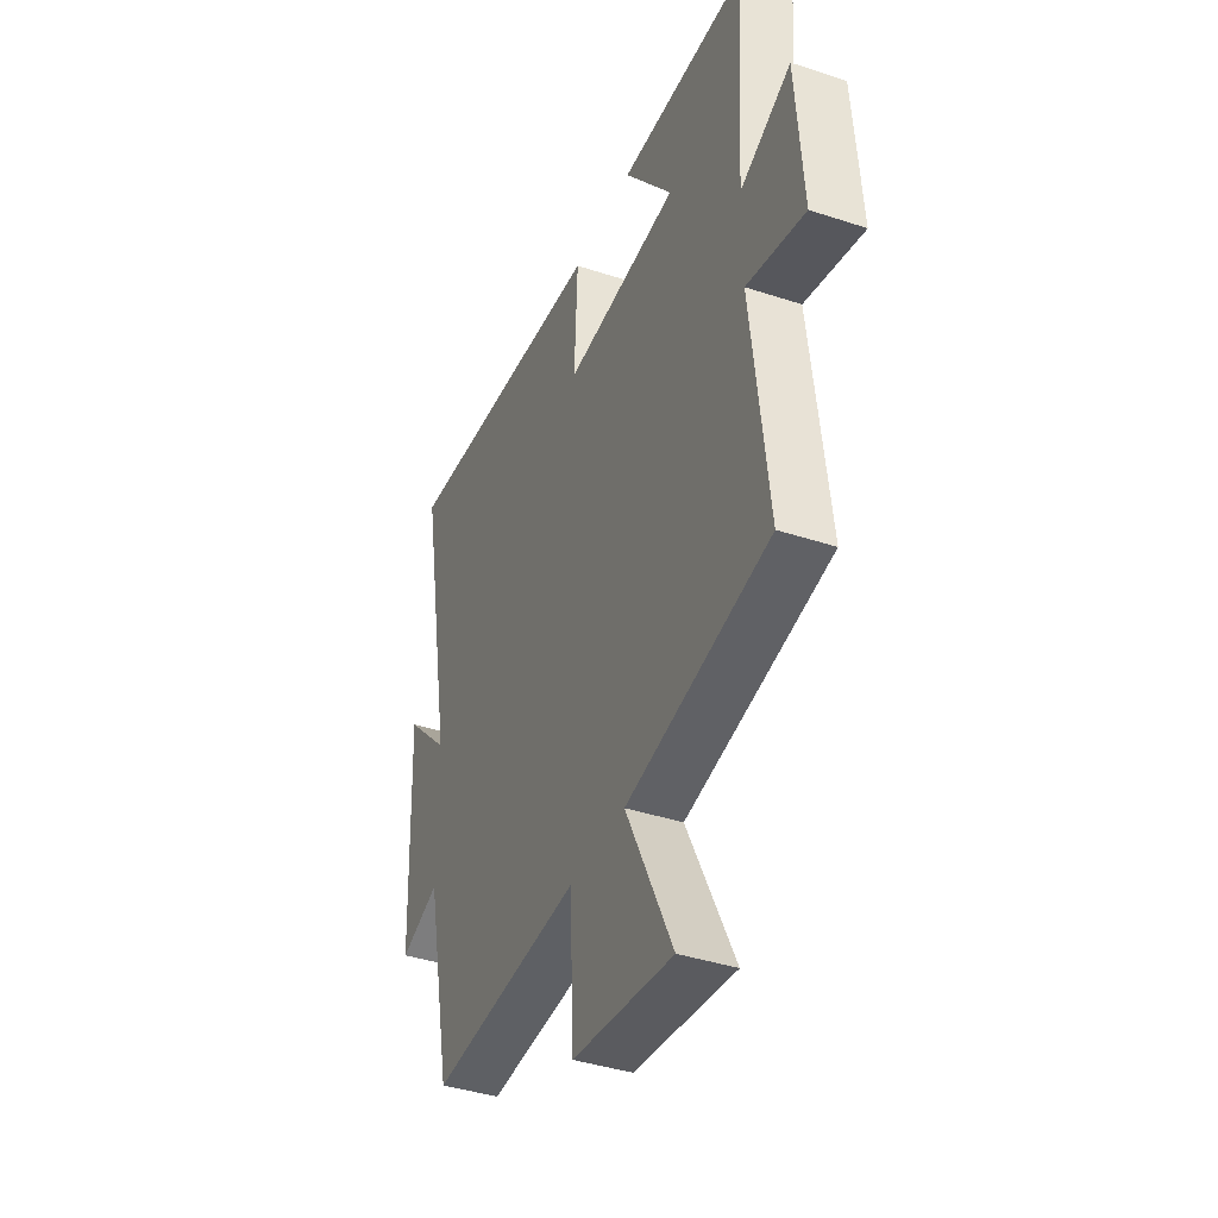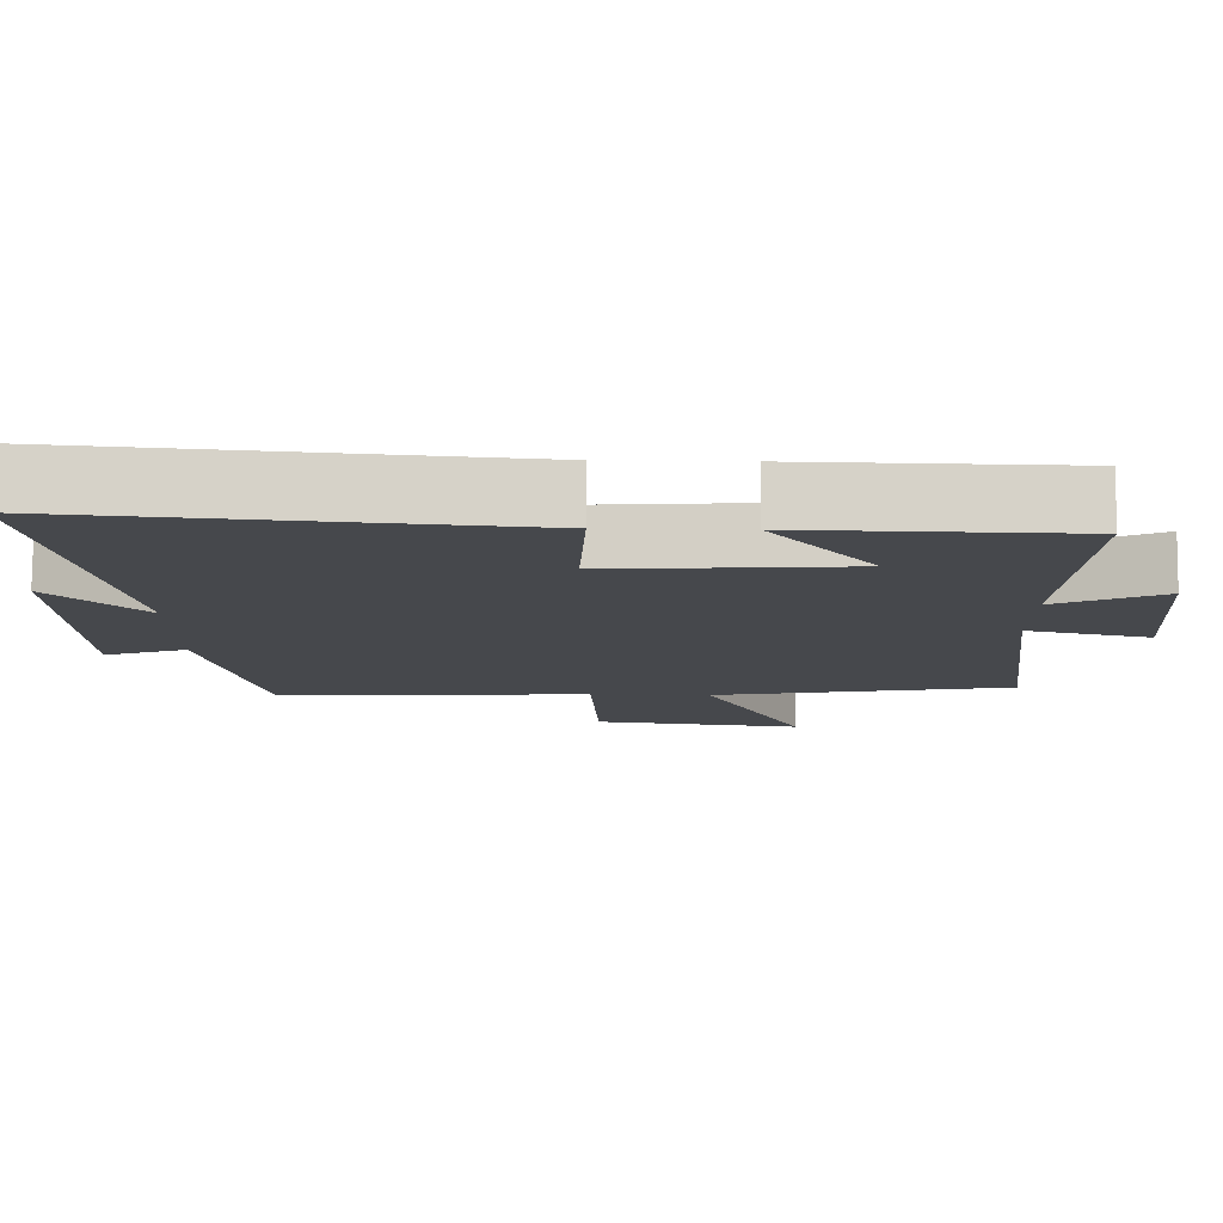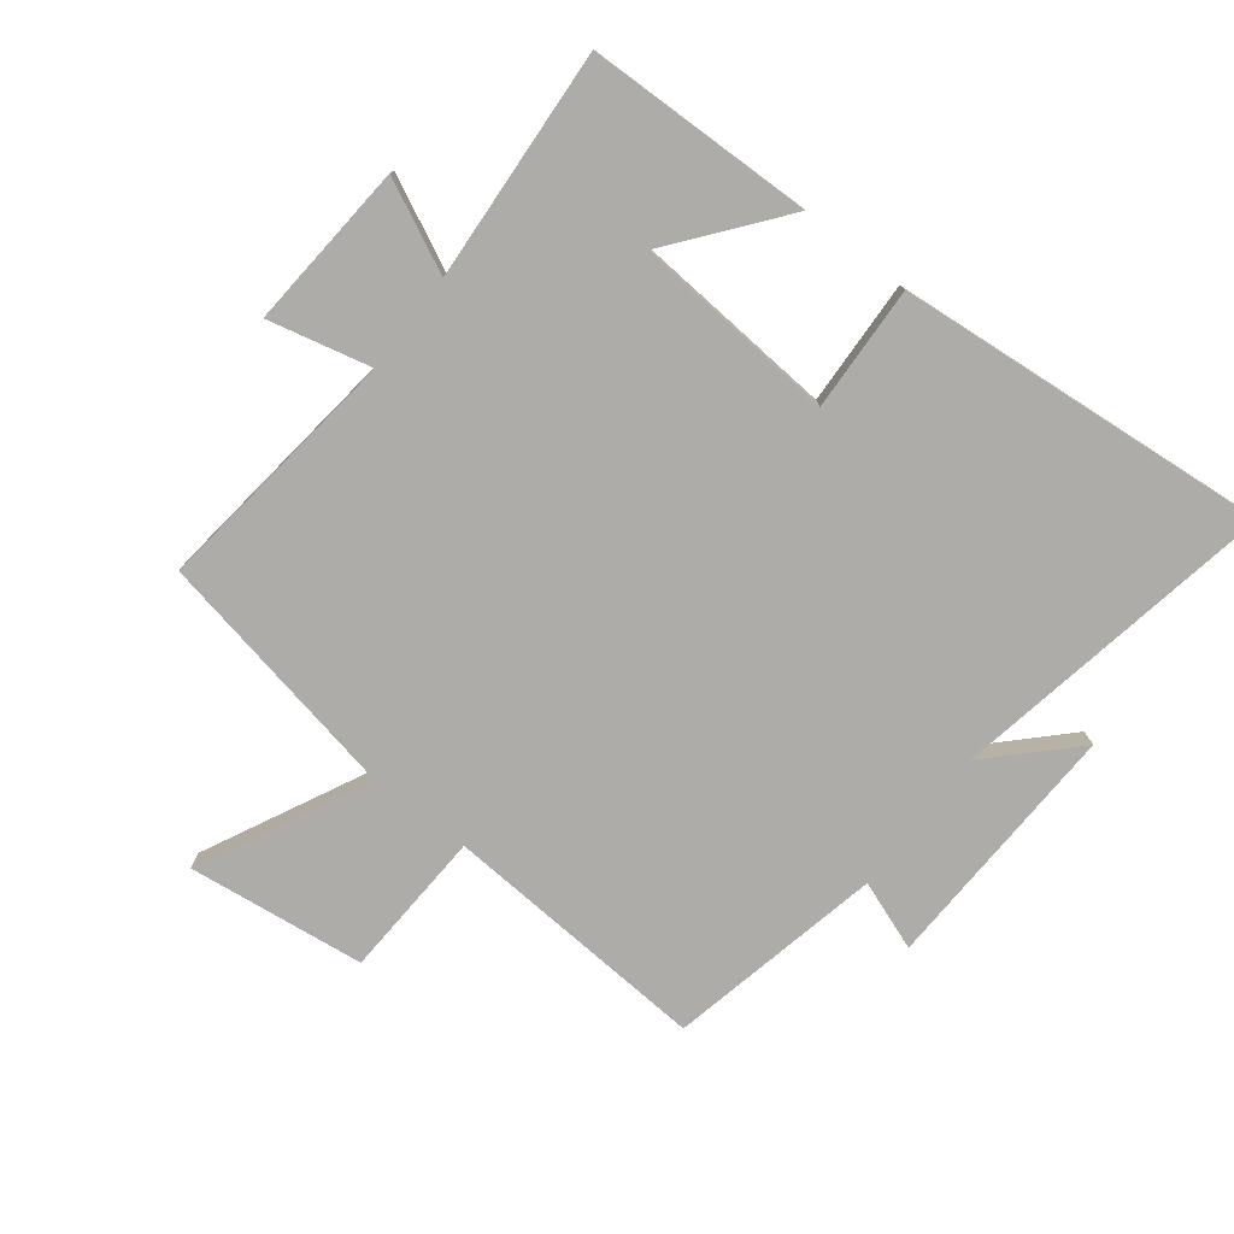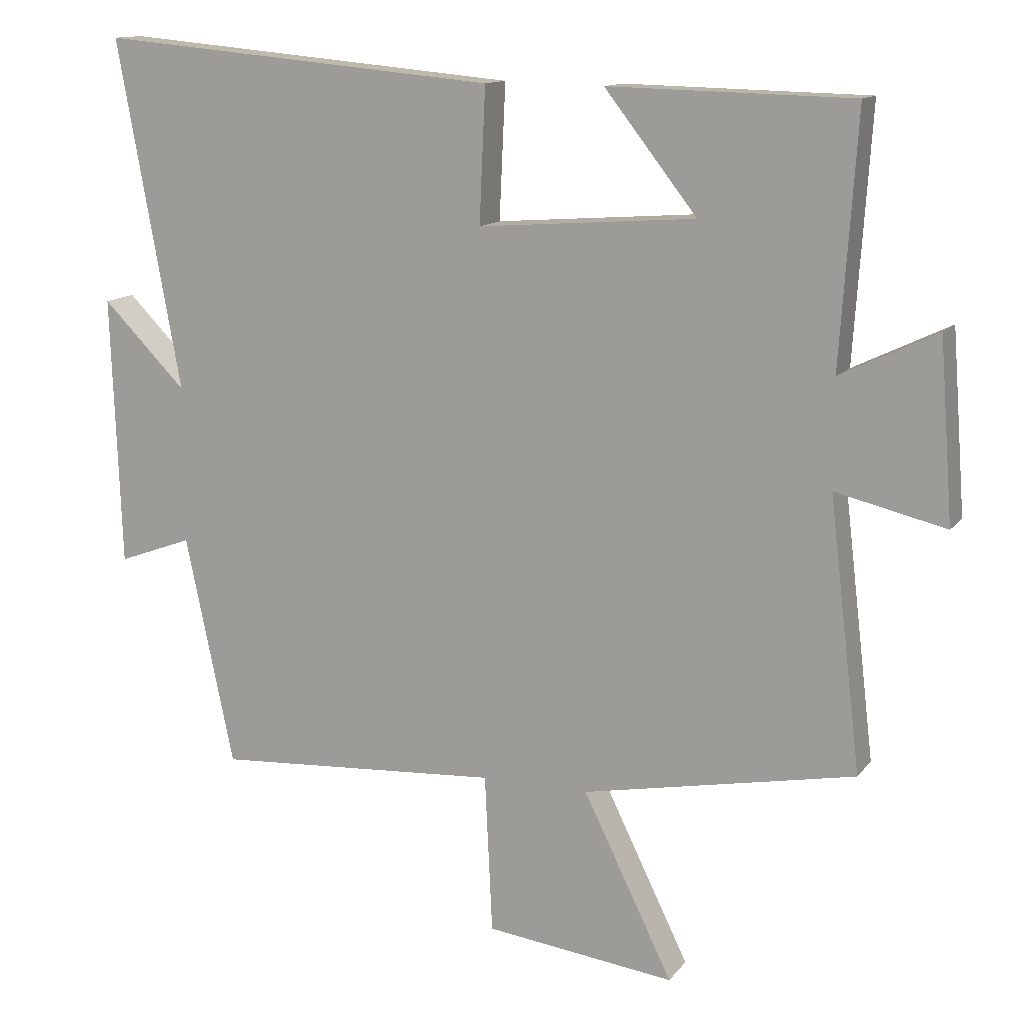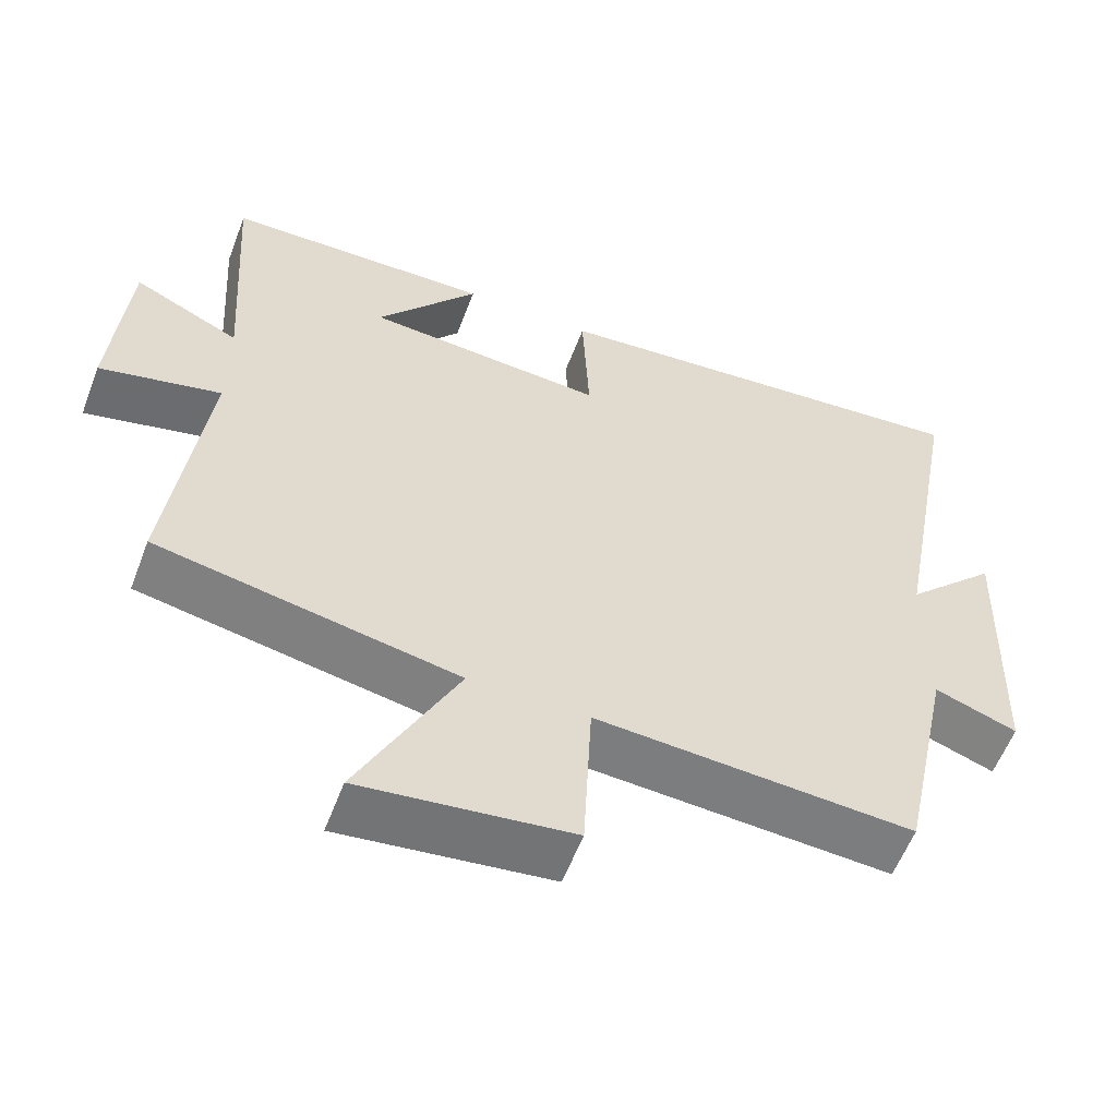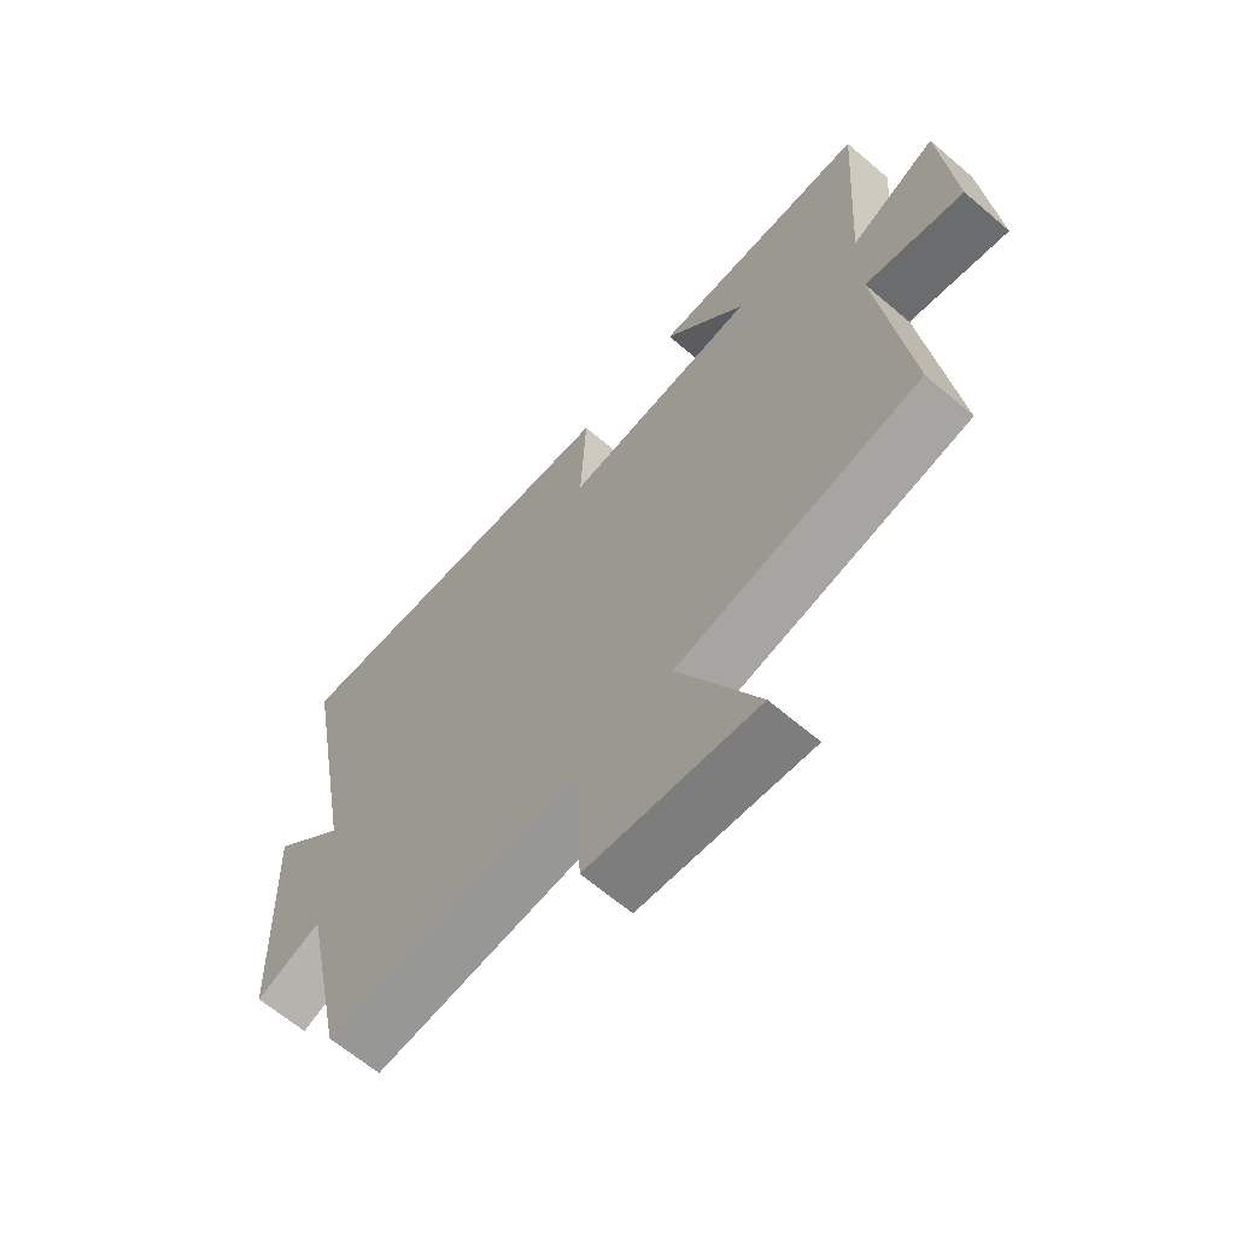
<metadata>
{"format":"obj","ext":"obj","renderer":"f3d","projection":"perspective","resolution":1024,"background":"white","views":[{"elev":-39.9,"azim":-112.2,"up":"+Z"},{"elev":78.9,"azim":-179.6,"up":"+Z"},{"elev":-77.0,"azim":-37.8,"up":"+Y"},{"elev":12.9,"azim":-156.9,"up":"+Z"},{"elev":-58.1,"azim":-20.8,"up":"+Z"},{"elev":-65.0,"azim":-130.6,"up":"+Z"}]}
</metadata>
<code>
v 0.593 0.07 0.553
v 0.5 0.07 0.042
v 0.623 0.07 0.166
v 0.609 0.07 -0.23
v 0.5 0.07 -0.19
v 0.429 0.07 -0.527
v 0.009 0.07 -0.5
v -0.002 0.07 -0.733
v -0.28 0.07 -0.767
v -0.149 0.07 -0.5
v -0.547 0.07 -0.423
v -0.5 0.07 -0.028
v -0.661 0.07 -0.066
v -0.641 0.07 0.196
v -0.5 0.07 0.128
v -0.524 0.07 0.492
v -0.168 0.07 0.5
v -0.303 0.07 0.328
v 0.015 0.07 0.304
v 0.006 0.07 0.5
v 0.593 0 0.553
v 0.5 0 0.042
v 0.623 0 0.166
v 0.609 0 -0.23
v 0.5 0 -0.19
v 0.429 0 -0.527
v 0.009 0 -0.5
v -0.002 0 -0.733
v -0.28 0 -0.767
v -0.149 0 -0.5
v -0.547 0 -0.423
v -0.5 0 -0.028
v -0.661 0 -0.066
v -0.641 0 0.196
v -0.5 0 0.128
v -0.524 0 0.492
v -0.168 0 0.5
v -0.303 0 0.328
v 0.015 0 0.304
v 0.006 0 0.5
f 19 20 1 2
f 18 19 2
f 15 16 17 18
f 15 18 2
f 12 13 14 15
f 12 15 2
f 10 11 12 2
f 7 8 9 10
f 7 10 2
f 5 6 7 2
f 2 3 4 5
f 22 21 40 39
f 22 39 38
f 38 37 36 35
f 22 38 35
f 35 34 33 32
f 22 35 32
f 22 32 31 30
f 30 29 28 27
f 22 30 27
f 22 27 26 25
f 25 24 23 22
f 1 21 22 2
f 2 22 23 3
f 3 23 24 4
f 4 24 25 5
f 5 25 26 6
f 6 26 27 7
f 7 27 28 8
f 8 28 29 9
f 9 29 30 10
f 10 30 31 11
f 11 31 32 12
f 12 32 33 13
f 13 33 34 14
f 14 34 35 15
f 15 35 36 16
f 16 36 37 17
f 17 37 38 18
f 18 38 39 19
f 19 39 40 20
f 20 40 21 1

</code>
